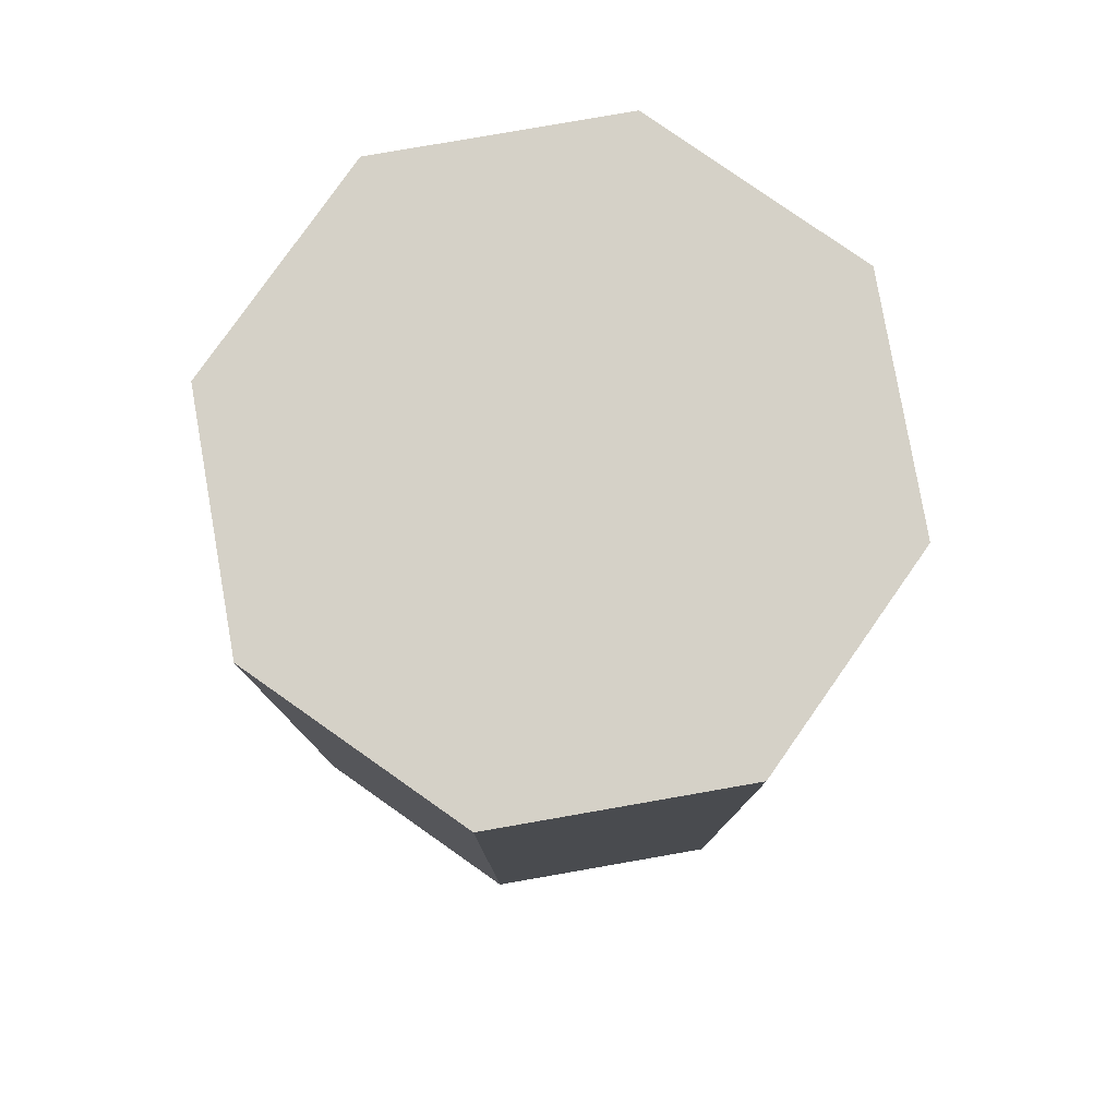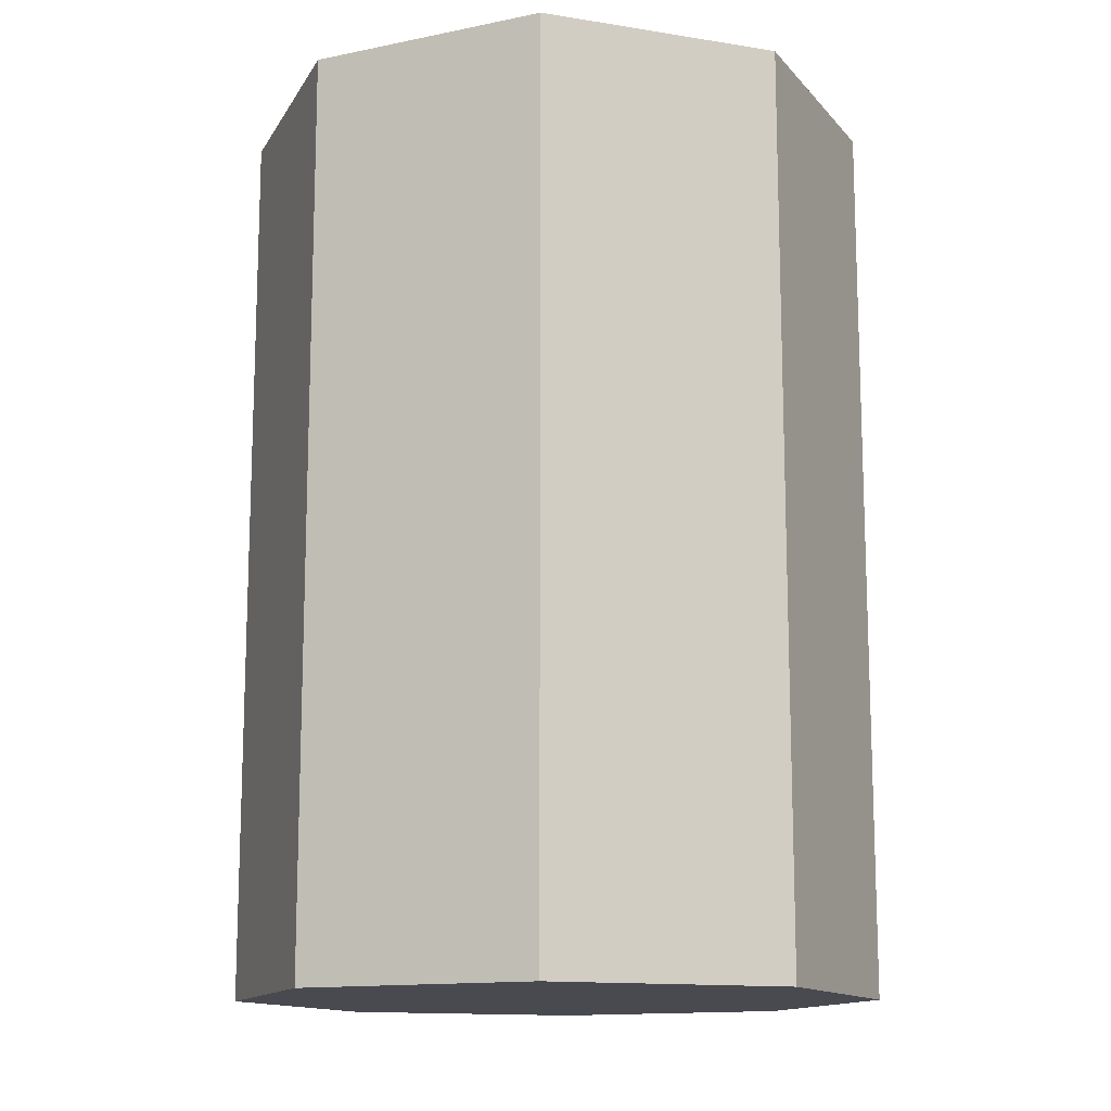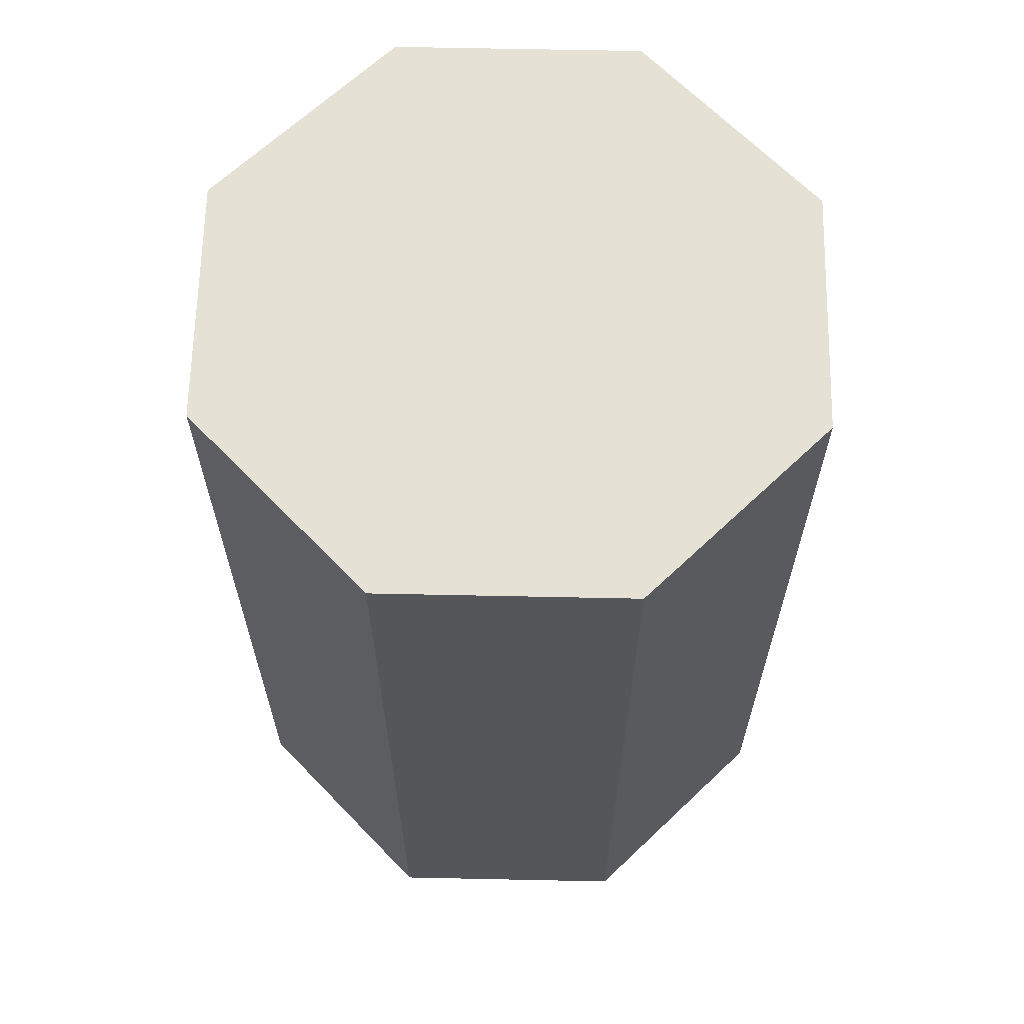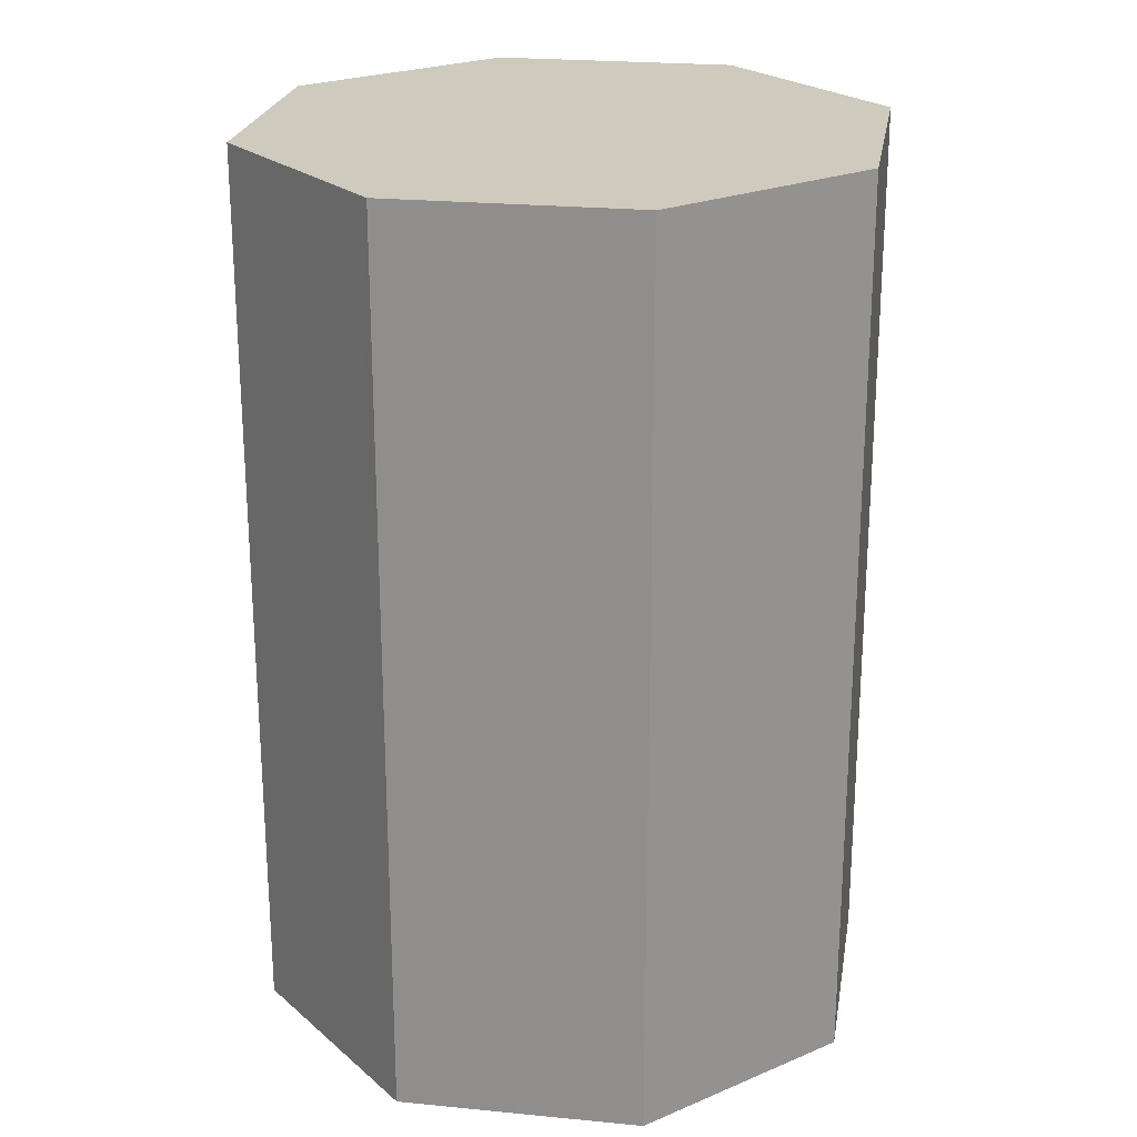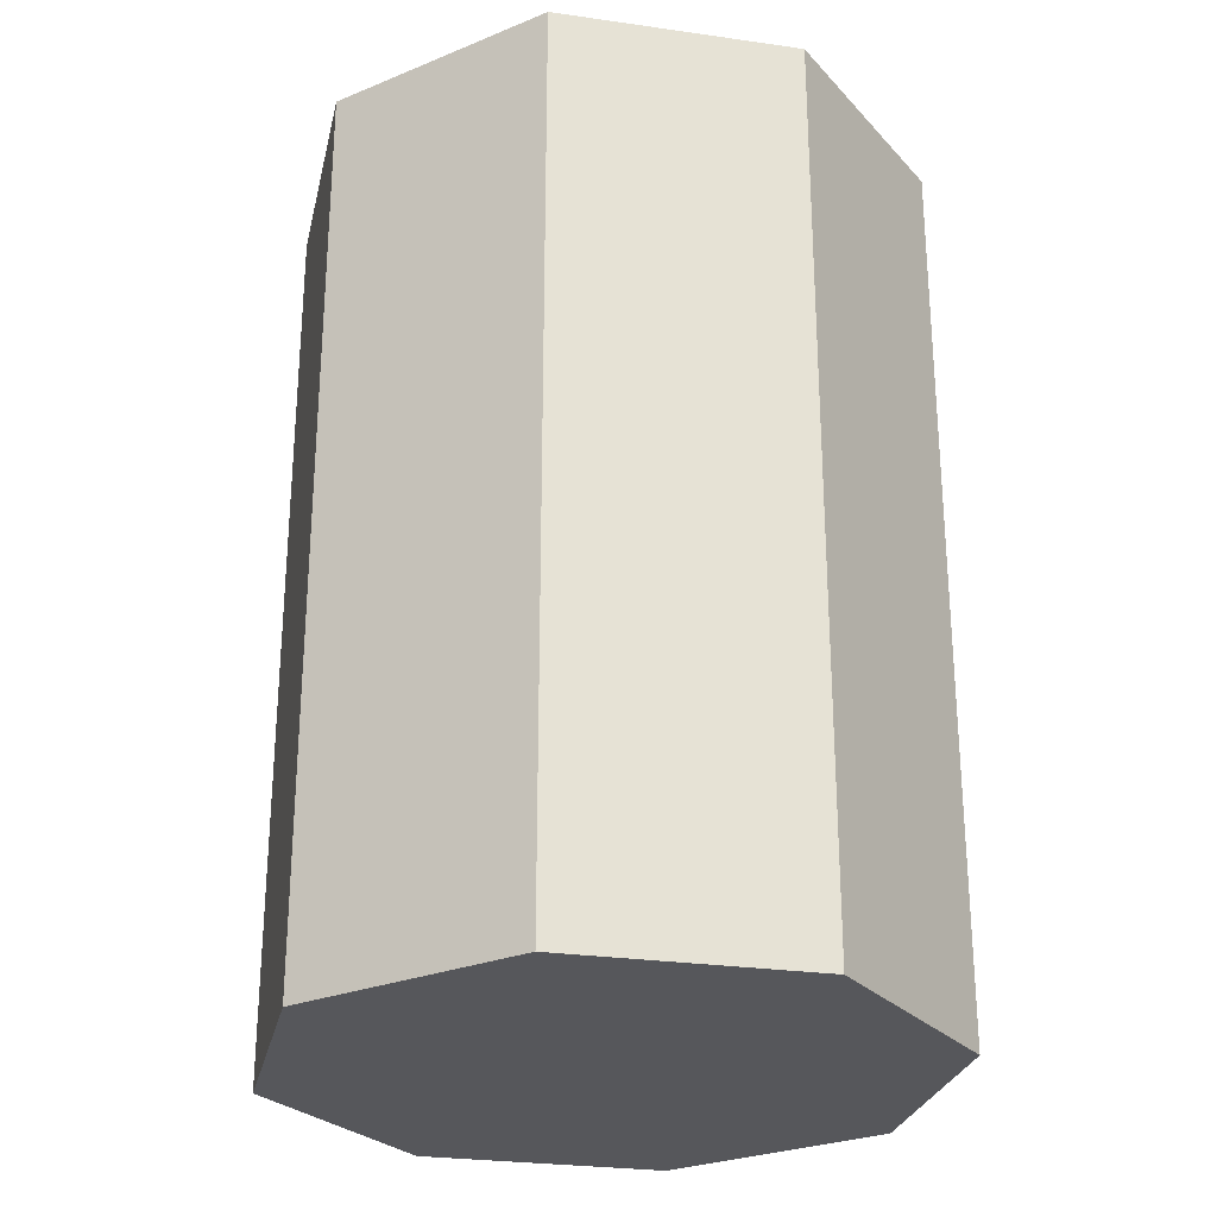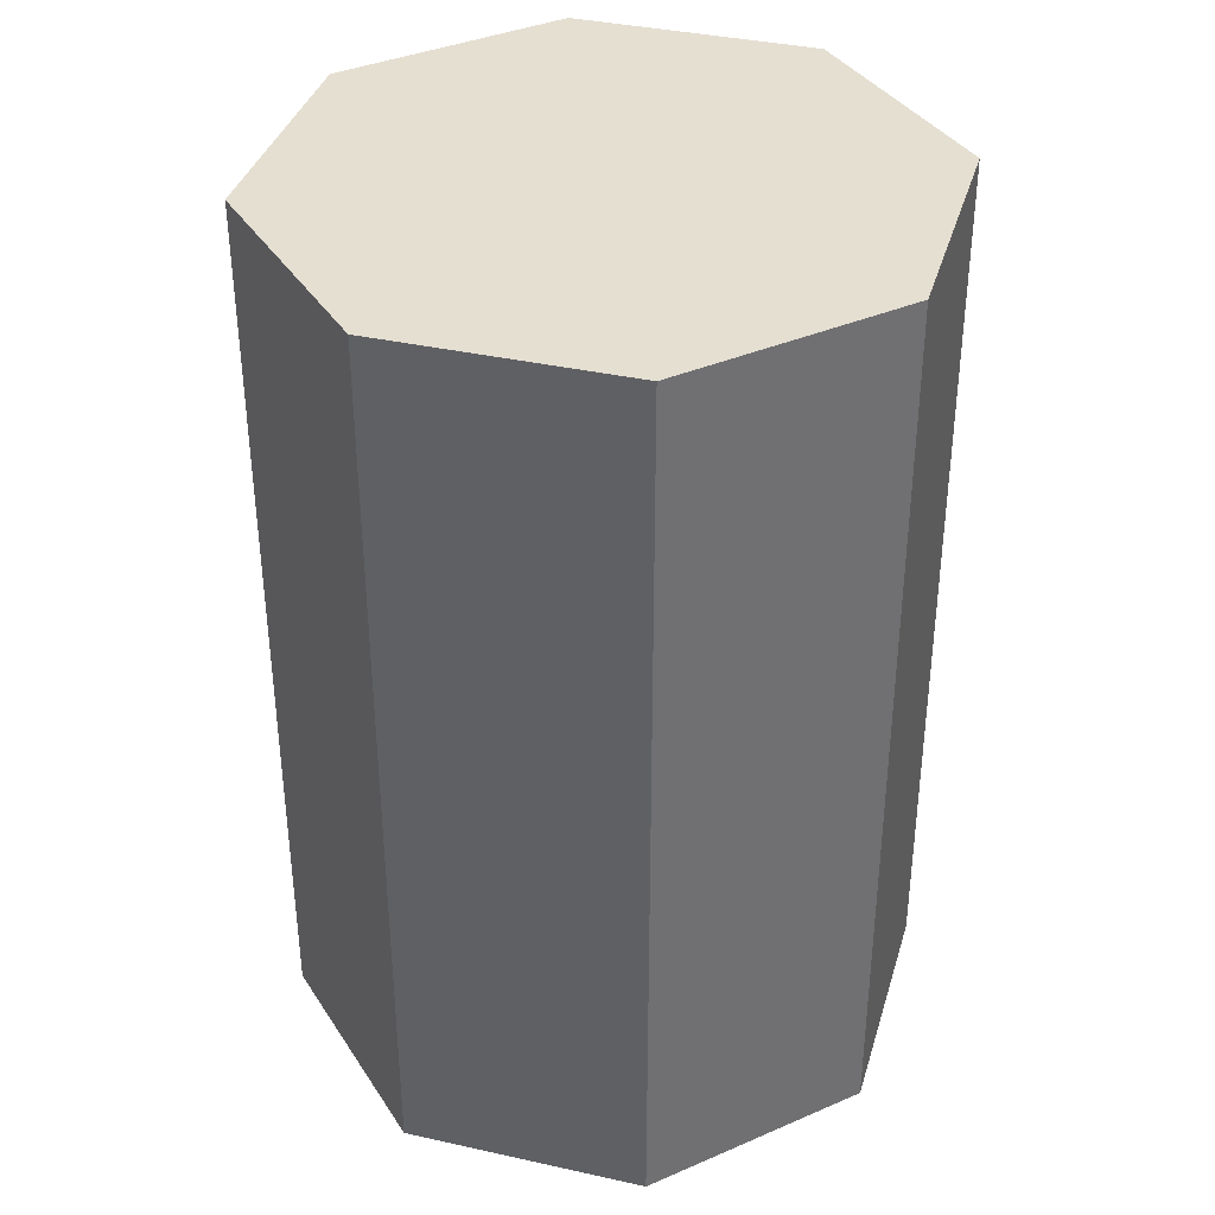
<metadata>
{"format":"obj","ext":"obj","renderer":"f3d","projection":"perspective","resolution":1024,"background":"white","views":[{"elev":79.6,"azim":147.6,"up":"+Y"},{"elev":-13.5,"azim":92.5,"up":"+Y"},{"elev":64.8,"azim":113.7,"up":"+Y"},{"elev":23.2,"azim":76.9,"up":"+Y"},{"elev":-27.1,"azim":10.0,"up":"+Y"},{"elev":37.3,"azim":-141.6,"up":"+Y"}]}
</metadata>
<code>
v 0.3346 0 -0.3346
v 0 0 -0.4733
v -0.3346 0 -0.3346
v -0.4733 0 0
v -0.3346 0 0.3346
v 0 0 0.4733
v 0.3346 0 0.3346
v 0.4733 0 0
v 0.3346 1.343 -0.3346
v 0 1.343 -0.4733
v -0.3346 1.343 -0.3346
v -0.4733 1.343 0
v -0.3346 1.343 0.3346
v 0 1.343 0.4733
v 0.3346 1.343 0.3346
v 0.4733 1.343 0
v 0 0 0
v 0 1.343 0
f 1 2 10 9
f 2 3 11 10
f 3 4 12 11
f 4 5 13 12
f 5 6 14 13
f 6 7 15 14
f 7 8 16 15
f 8 1 9 16
f 2 1 17
f 3 2 17
f 4 3 17
f 5 4 17
f 6 5 17
f 7 6 17
f 8 7 17
f 1 8 17
f 9 10 18
f 10 11 18
f 11 12 18
f 12 13 18
f 13 14 18
f 14 15 18
f 15 16 18
f 16 9 18

</code>
